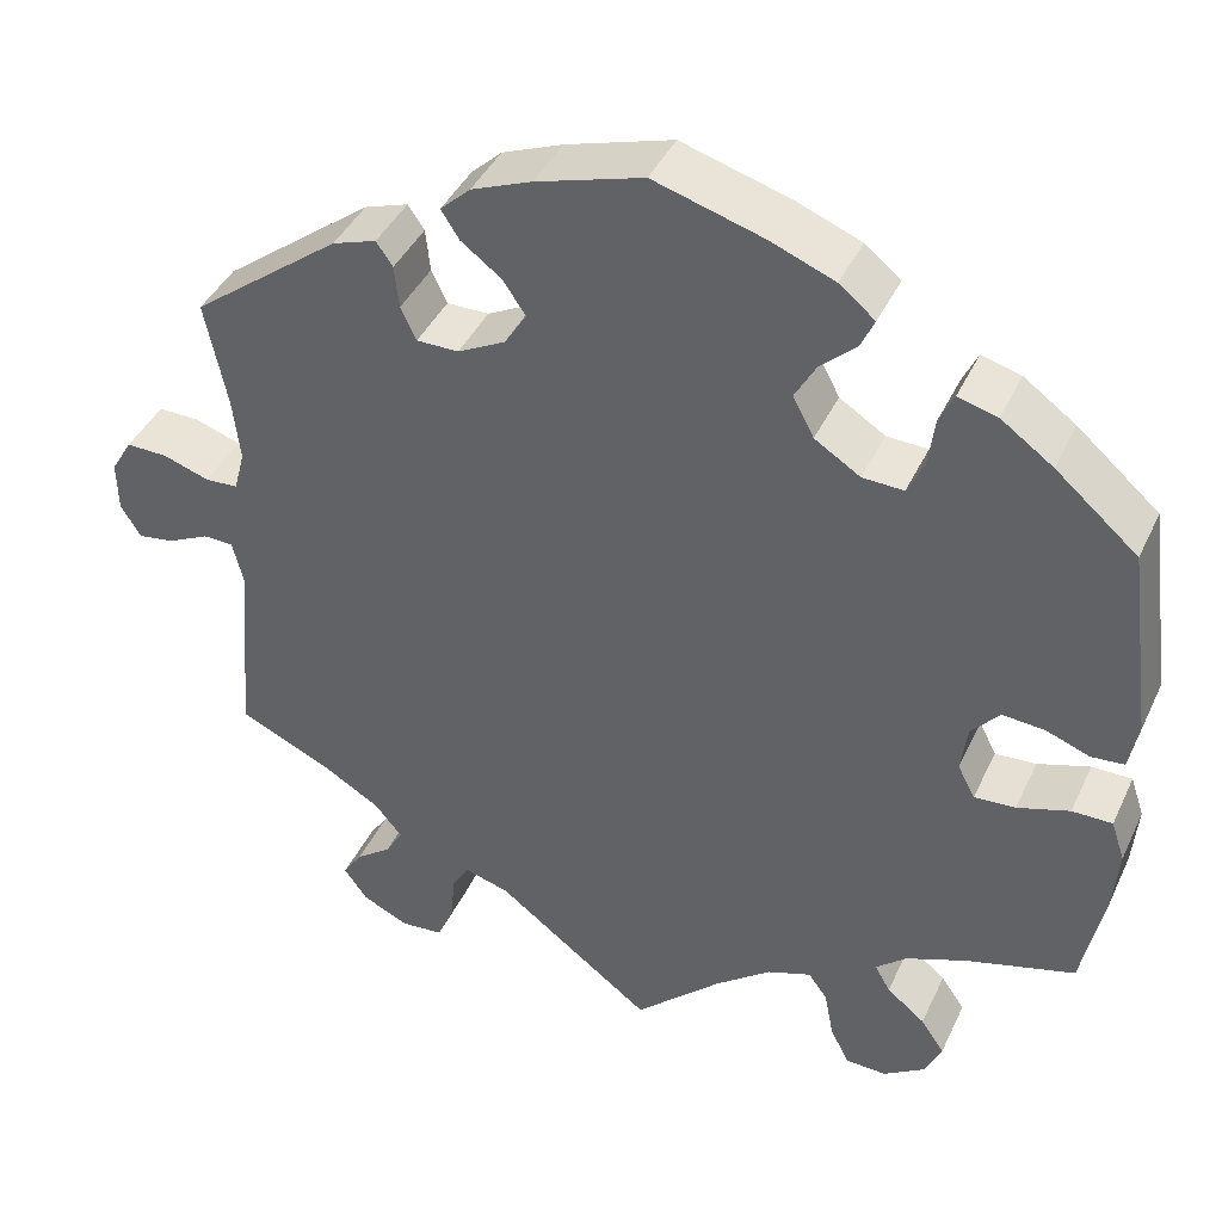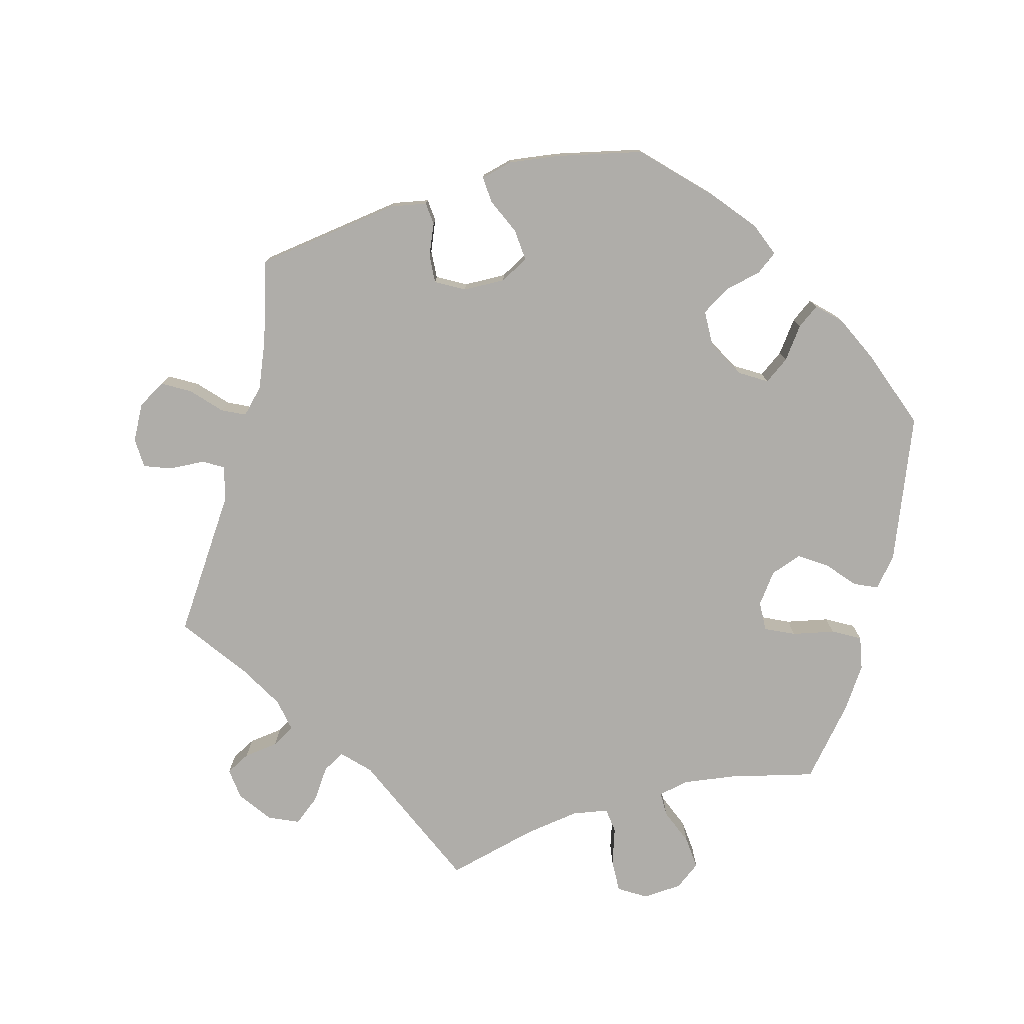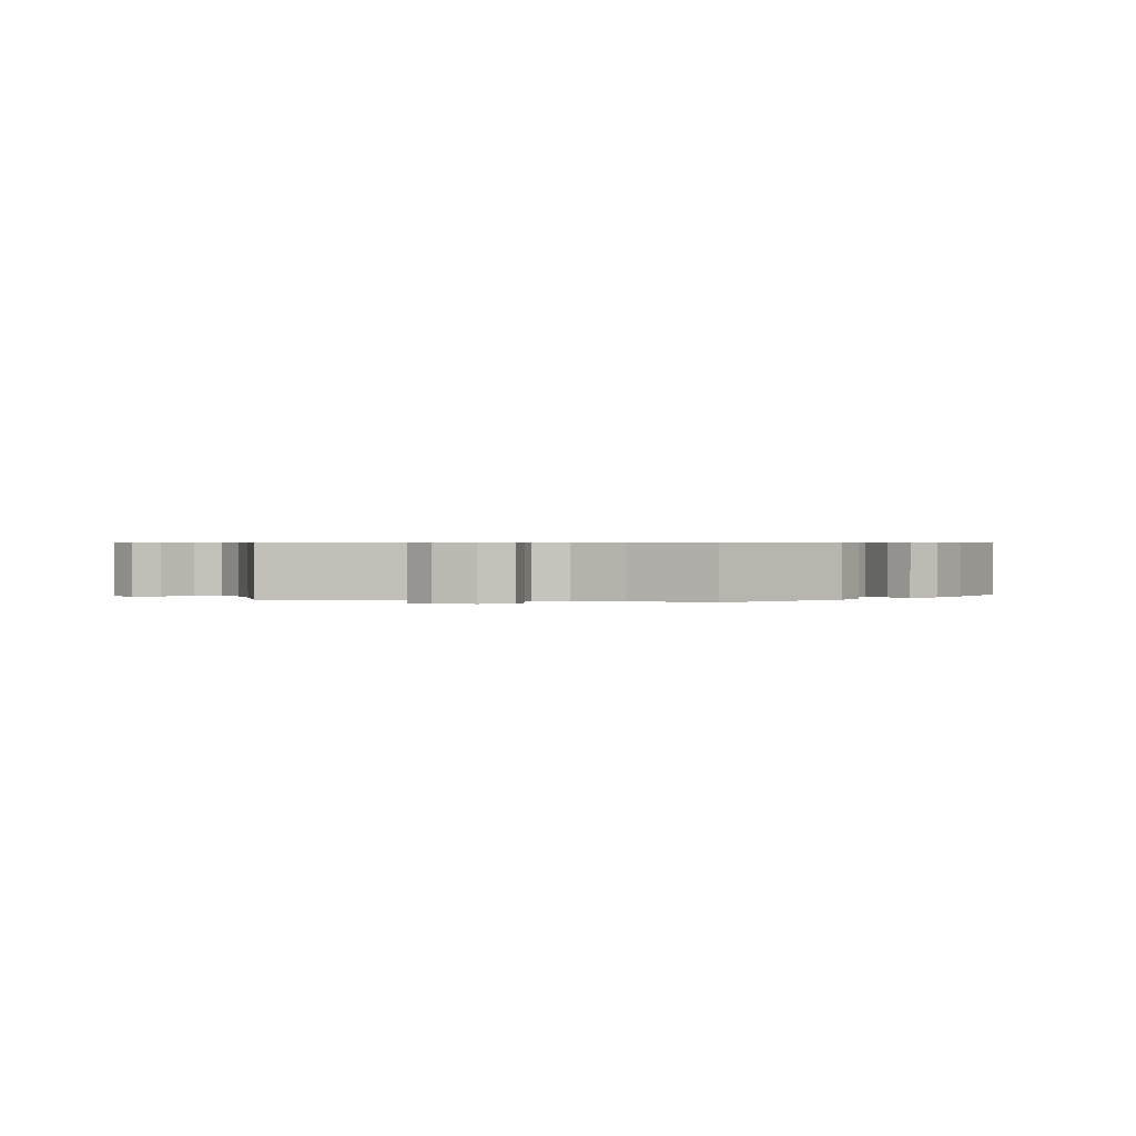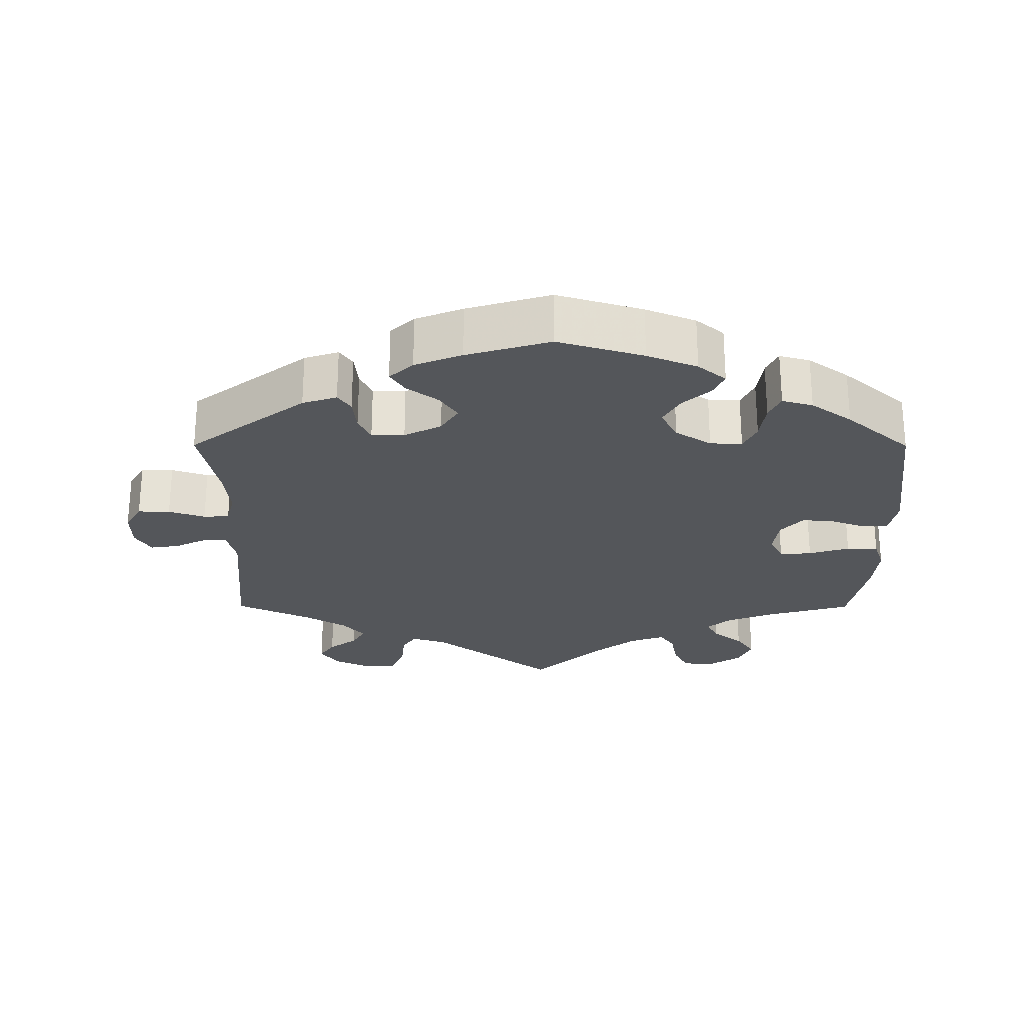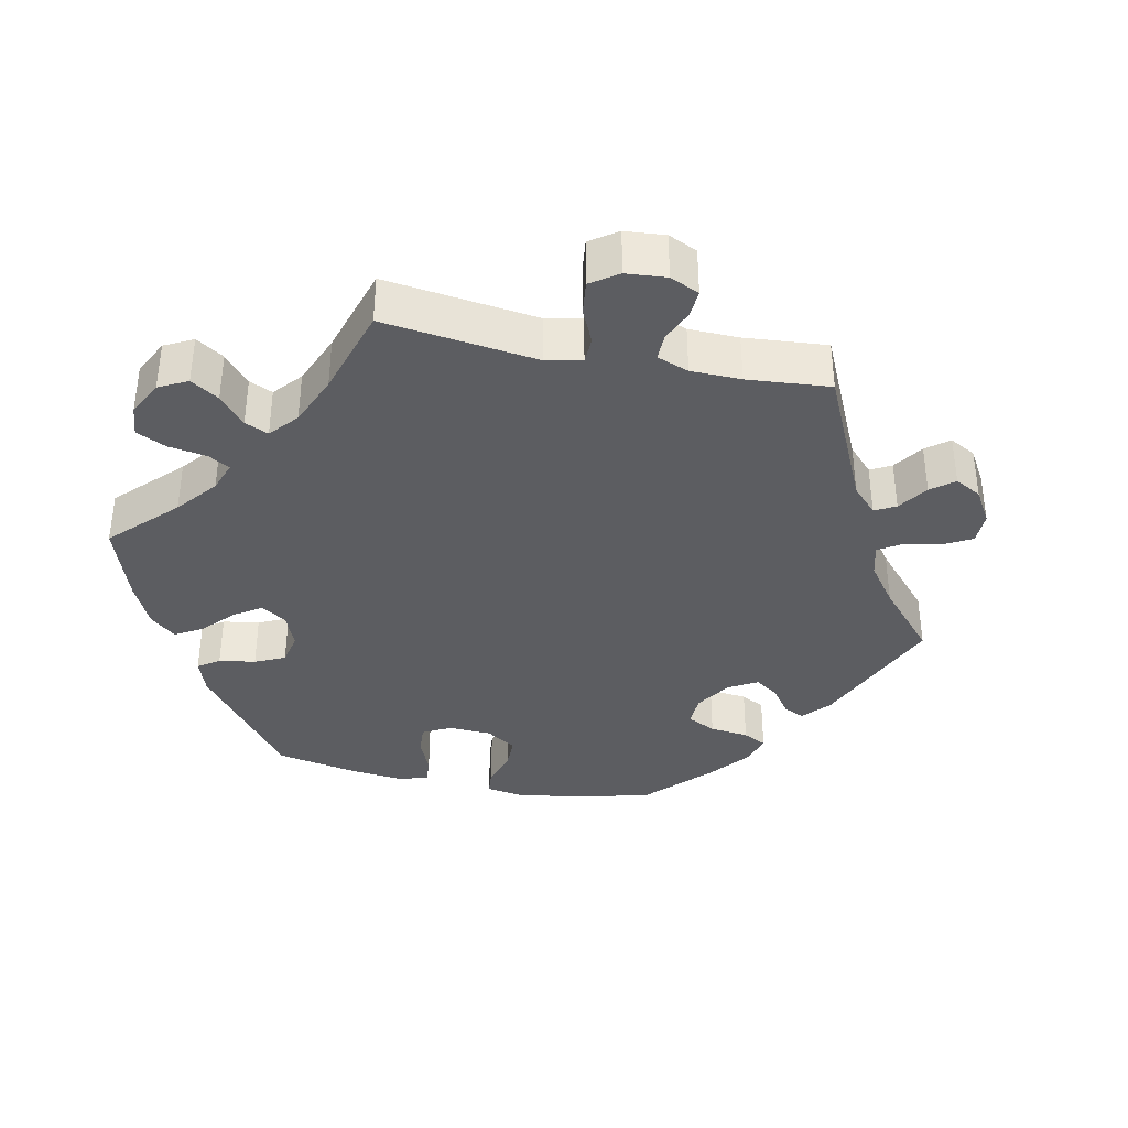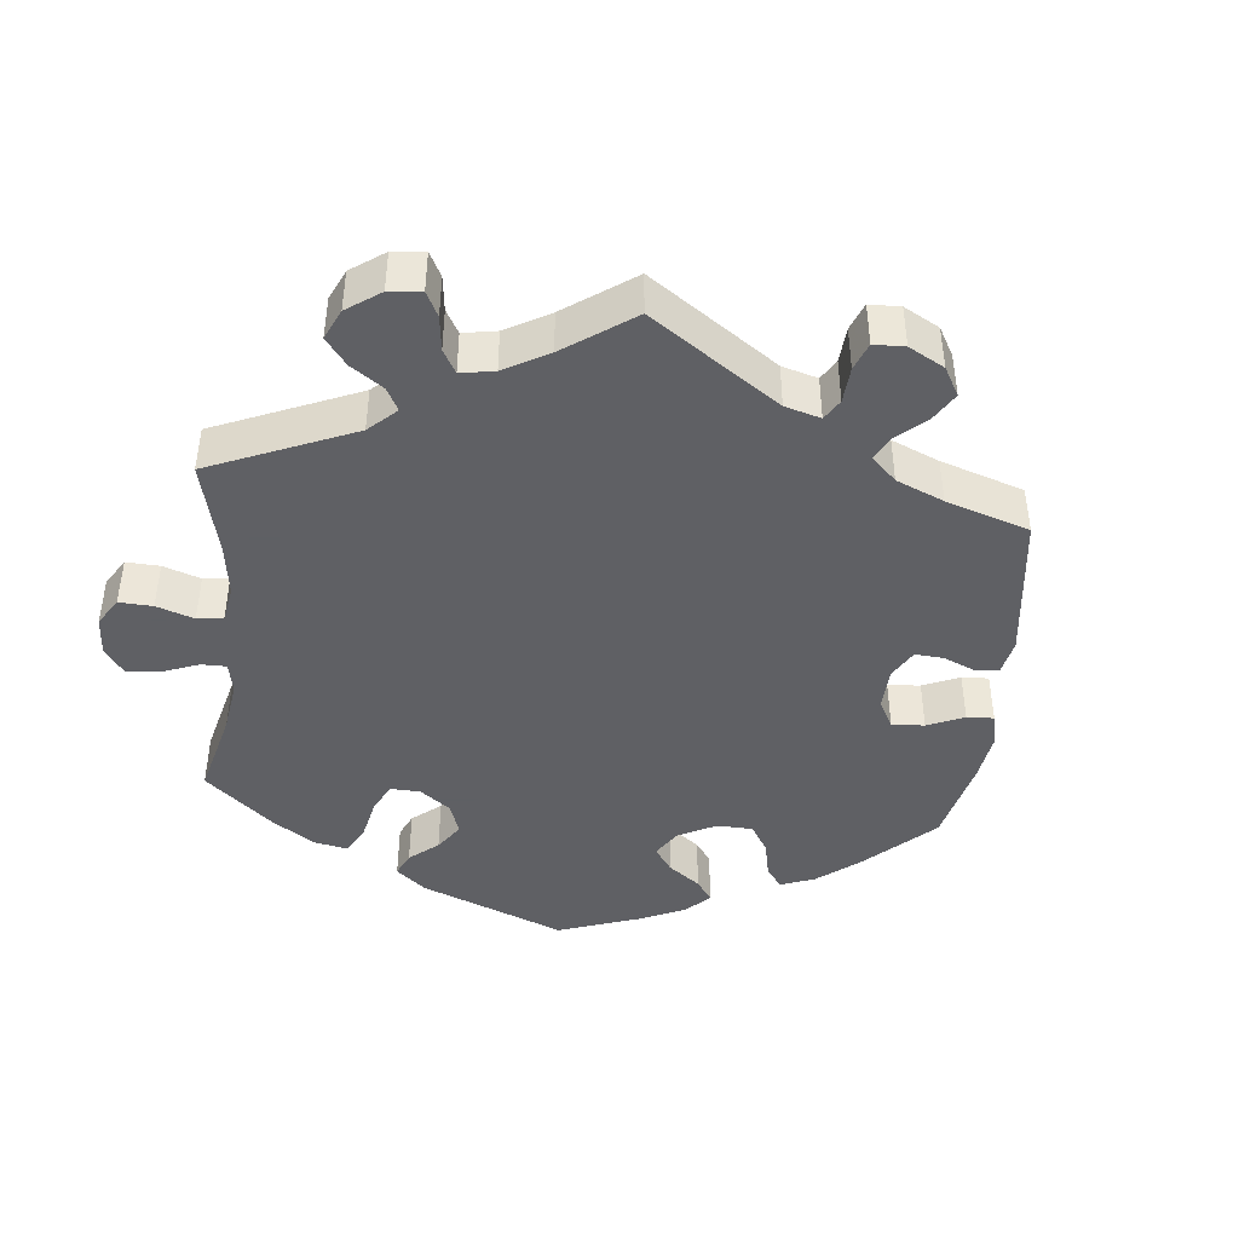
<metadata>
{"format":"obj","ext":"obj","renderer":"f3d","projection":"perspective","resolution":1024,"background":"white","views":[{"elev":41.4,"azim":23.6,"up":"+Z"},{"elev":-77.4,"azim":-13.9,"up":"+Y"},{"elev":0.6,"azim":-76.5,"up":"+Y"},{"elev":-25.6,"azim":-0.2,"up":"+Y"},{"elev":-36.9,"azim":-162.0,"up":"+Y"},{"elev":-43.2,"azim":-125.8,"up":"+Y"}]}
</metadata>
<code>
v -0.337 0.07 0.413
v -0.289 0.07 0.429
v -0.271 0.07 0.403
v -0.266 0.07 0.356
v -0.249 0.07 0.32
v -0.203 0.07 0.32
v -0.151 0.07 0.347
v -0.127 0.07 0.385
v -0.152 0.07 0.422
v -0.196 0.07 0.455
v -0.216 0.07 0.486
v -0.183 0.07 0.517
v -0.117 0.07 0.543
v 0 0.07 0.578
v 0.12 0.07 0.542
v 0.19 0.07 0.514
v 0.229 0.07 0.482
v 0.214 0.07 0.449
v 0.175 0.07 0.414
v 0.152 0.07 0.373
v 0.175 0.07 0.329
v 0.225 0.07 0.297
v 0.27 0.07 0.295
v 0.288 0.07 0.333
v 0.295 0.07 0.387
v 0.311 0.07 0.421
v 0.354 0.07 0.409
v 0.411 0.07 0.368
v 0.501 0.07 0.29
v 0.529 0.07 0.079
v 0.519 0.07 0.027
v 0.483 0.07 0.024
v 0.435 0.07 0.042
v 0.389 0.07 0.046
v 0.358 0.07 0.011
v 0.351 0.07 -0.041
v 0.37 0.07 -0.078
v 0.415 0.07 -0.075
v 0.472 0.07 -0.057
v 0.516 0.07 -0.057
v 0.531 0.07 -0.102
v 0.525 0.07 -0.171
v 0.501 0.07 -0.289
v 0.383 0.07 -0.322
v 0.316 0.07 -0.348
v 0.282 0.07 -0.377
v 0.299 0.07 -0.407
v 0.341 0.07 -0.441
v 0.367 0.07 -0.479
v 0.349 0.07 -0.519
v 0.303 0.07 -0.549
v 0.258 0.07 -0.547
v 0.237 0.07 -0.506
v 0.227 0.07 -0.453
v 0.206 0.07 -0.424
v 0.158 0.07 -0.441
v 0.097 0.07 -0.488
v 0.001 0.07 -0.578
v -0.17 0.07 -0.448
v -0.219 0.07 -0.433
v -0.238 0.07 -0.463
v -0.243 0.07 -0.516
v -0.261 0.07 -0.559
v -0.307 0.07 -0.563
v -0.358 0.07 -0.539
v -0.384 0.07 -0.503
v -0.363 0.07 -0.471
v -0.324 0.07 -0.442
v -0.305 0.07 -0.41
v -0.335 0.07 -0.374
v -0.395 0.07 -0.338
v -0.5 0.07 -0.289
v -0.482 0.07 -0.079
v -0.494 0.07 -0.03
v -0.527 0.07 -0.029
v -0.572 0.07 -0.051
v -0.612 0.07 -0.057
v -0.634 0.07 -0.021
v -0.635 0.07 0.034
v -0.612 0.07 0.073
v -0.567 0.07 0.072
v -0.516 0.07 0.055
v -0.48 0.07 0.057
v -0.468 0.07 0.102
v -0.476 0.07 0.172
v -0.5 0.07 0.289
v -0.337 0 0.413
v -0.289 0 0.429
v -0.271 0 0.403
v -0.266 0 0.356
v -0.249 0 0.32
v -0.203 0 0.32
v -0.151 0 0.347
v -0.127 0 0.385
v -0.152 0 0.422
v -0.196 0 0.455
v -0.216 0 0.486
v -0.183 0 0.517
v -0.117 0 0.543
v 0 0 0.578
v 0.12 0 0.542
v 0.19 0 0.514
v 0.229 0 0.482
v 0.214 0 0.449
v 0.175 0 0.414
v 0.152 0 0.373
v 0.175 0 0.329
v 0.225 0 0.297
v 0.27 0 0.295
v 0.288 0 0.333
v 0.295 0 0.387
v 0.311 0 0.421
v 0.354 0 0.409
v 0.411 0 0.368
v 0.501 0 0.29
v 0.529 0 0.079
v 0.519 0 0.027
v 0.483 0 0.024
v 0.435 0 0.042
v 0.389 0 0.046
v 0.358 0 0.011
v 0.351 0 -0.041
v 0.37 0 -0.078
v 0.415 0 -0.075
v 0.472 0 -0.057
v 0.516 0 -0.057
v 0.531 0 -0.102
v 0.525 0 -0.171
v 0.501 0 -0.289
v 0.383 0 -0.322
v 0.316 0 -0.348
v 0.282 0 -0.377
v 0.299 0 -0.407
v 0.341 0 -0.441
v 0.367 0 -0.479
v 0.349 0 -0.519
v 0.303 0 -0.549
v 0.258 0 -0.547
v 0.237 0 -0.506
v 0.227 0 -0.453
v 0.206 0 -0.424
v 0.158 0 -0.441
v 0.097 0 -0.488
v 0.001 0 -0.578
v -0.17 0 -0.448
v -0.219 0 -0.433
v -0.238 0 -0.463
v -0.243 0 -0.516
v -0.261 0 -0.559
v -0.307 0 -0.563
v -0.358 0 -0.539
v -0.384 0 -0.503
v -0.363 0 -0.471
v -0.324 0 -0.442
v -0.305 0 -0.41
v -0.335 0 -0.374
v -0.395 0 -0.338
v -0.5 0 -0.289
v -0.482 0 -0.079
v -0.494 0 -0.03
v -0.527 0 -0.029
v -0.572 0 -0.051
v -0.612 0 -0.057
v -0.634 0 -0.021
v -0.635 0 0.034
v -0.612 0 0.073
v -0.567 0 0.072
v -0.516 0 0.055
v -0.48 0 0.057
v -0.468 0 0.102
v -0.476 0 0.172
v -0.5 0 0.289
f 85 86 1 2
f 84 85 2 3
f 83 84 3 4
f 79 80 81 82
f 79 82 83
f 78 79 83
f 75 76 77 78
f 74 75 78 83
f 73 74 83 4
f 71 72 73 4
f 65 66 67 68
f 65 68 69
f 64 65 69
f 61 62 63 64
f 60 61 64 69
f 57 58 59
f 56 57 59 60
f 55 56 60 69
f 51 52 53 54
f 51 54 55
f 50 51 55
f 47 48 49 50
f 46 47 50 55
f 45 46 55 69
f 41 42 43 44
f 38 39 40 41
f 37 38 41 44
f 36 37 44 45
f 30 31 32 33
f 30 33 34
f 29 30 34
f 28 29 34 35
f 24 25 26 27
f 23 24 27 28
f 16 17 18 19
f 16 19 20
f 15 16 20
f 14 15 20
f 13 14 20 21
f 9 10 11 12
f 8 9 12 13
f 70 71 4 5
f 36 45 69 70
f 35 36 70 5
f 23 28 35
f 22 23 35
f 21 22 35
f 8 13 21 35
f 7 8 35
f 6 7 35
f 5 6 35
f 88 87 172 171
f 89 88 171 170
f 90 89 170 169
f 168 167 166 165
f 169 168 165
f 169 165 164
f 164 163 162 161
f 169 164 161 160
f 90 169 160 159
f 90 159 158 157
f 154 153 152 151
f 155 154 151
f 155 151 150
f 150 149 148 147
f 155 150 147 146
f 145 144 143
f 146 145 143 142
f 155 146 142 141
f 140 139 138 137
f 141 140 137
f 141 137 136
f 136 135 134 133
f 141 136 133 132
f 155 141 132 131
f 130 129 128 127
f 127 126 125 124
f 130 127 124 123
f 131 130 123 122
f 119 118 117 116
f 120 119 116
f 120 116 115
f 121 120 115 114
f 113 112 111 110
f 114 113 110 109
f 105 104 103 102
f 106 105 102
f 106 102 101
f 106 101 100
f 107 106 100 99
f 98 97 96 95
f 99 98 95 94
f 91 90 157 156
f 156 155 131 122
f 91 156 122 121
f 121 114 109
f 121 109 108
f 121 108 107
f 121 107 99 94
f 121 94 93
f 121 93 92
f 121 92 91
f 1 87 88 2
f 2 88 89 3
f 3 89 90 4
f 4 90 91 5
f 5 91 92 6
f 6 92 93 7
f 7 93 94 8
f 8 94 95 9
f 9 95 96 10
f 10 96 97 11
f 11 97 98 12
f 12 98 99 13
f 13 99 100 14
f 14 100 101 15
f 15 101 102 16
f 16 102 103 17
f 17 103 104 18
f 18 104 105 19
f 19 105 106 20
f 20 106 107 21
f 21 107 108 22
f 22 108 109 23
f 23 109 110 24
f 24 110 111 25
f 25 111 112 26
f 26 112 113 27
f 27 113 114 28
f 28 114 115 29
f 29 115 116 30
f 30 116 117 31
f 31 117 118 32
f 32 118 119 33
f 33 119 120 34
f 34 120 121 35
f 35 121 122 36
f 36 122 123 37
f 37 123 124 38
f 38 124 125 39
f 39 125 126 40
f 40 126 127 41
f 41 127 128 42
f 42 128 129 43
f 43 129 130 44
f 44 130 131 45
f 45 131 132 46
f 46 132 133 47
f 47 133 134 48
f 48 134 135 49
f 49 135 136 50
f 50 136 137 51
f 51 137 138 52
f 52 138 139 53
f 53 139 140 54
f 54 140 141 55
f 55 141 142 56
f 56 142 143 57
f 57 143 144 58
f 58 144 145 59
f 59 145 146 60
f 60 146 147 61
f 61 147 148 62
f 62 148 149 63
f 63 149 150 64
f 64 150 151 65
f 65 151 152 66
f 66 152 153 67
f 67 153 154 68
f 68 154 155 69
f 69 155 156 70
f 70 156 157 71
f 71 157 158 72
f 72 158 159 73
f 73 159 160 74
f 74 160 161 75
f 75 161 162 76
f 76 162 163 77
f 77 163 164 78
f 78 164 165 79
f 79 165 166 80
f 80 166 167 81
f 81 167 168 82
f 82 168 169 83
f 83 169 170 84
f 84 170 171 85
f 85 171 172 86
f 86 172 87 1

</code>
